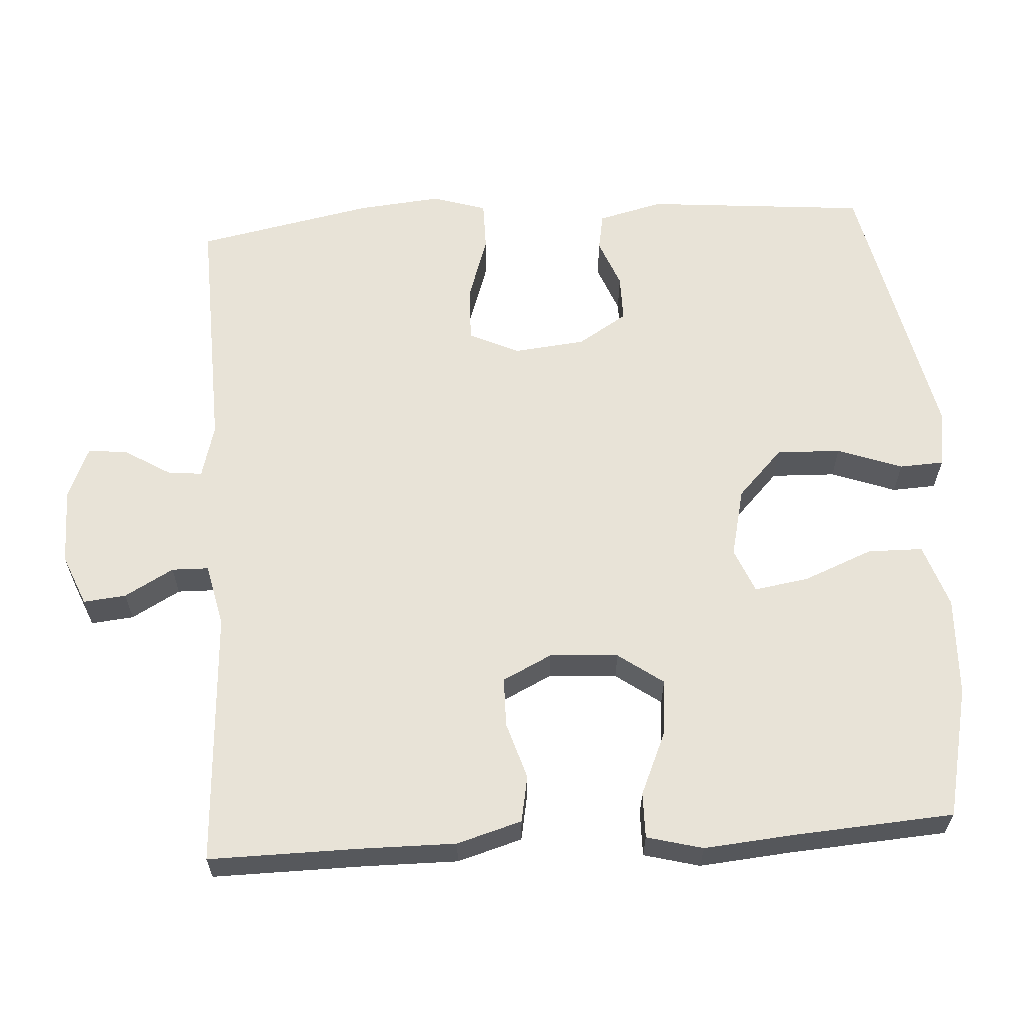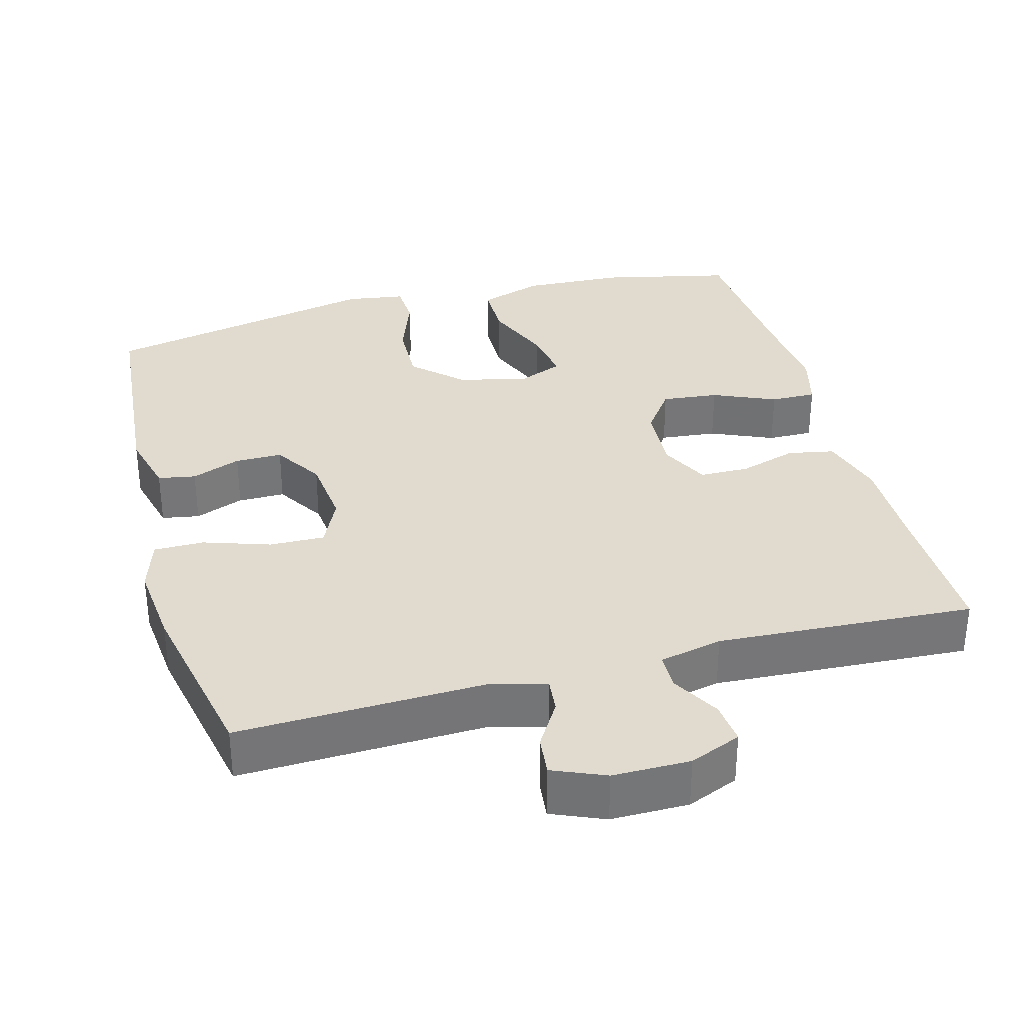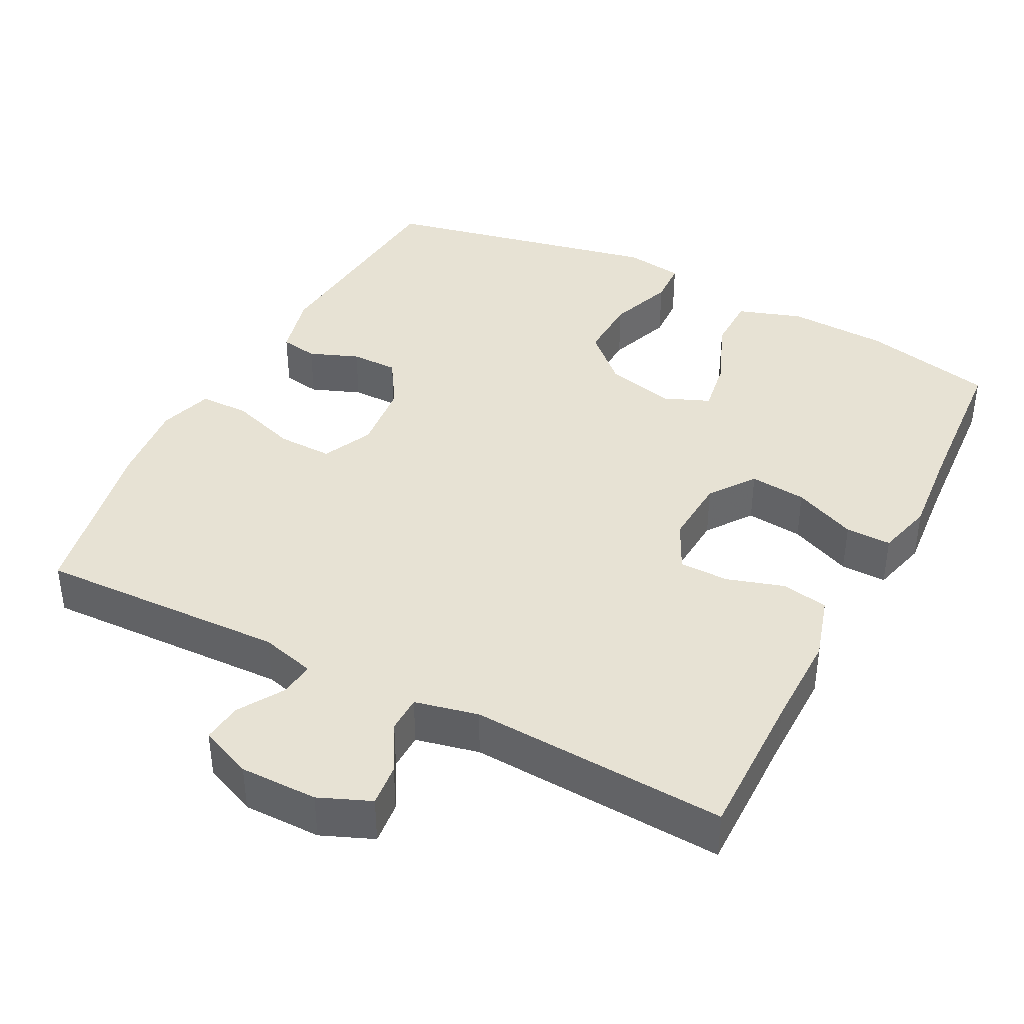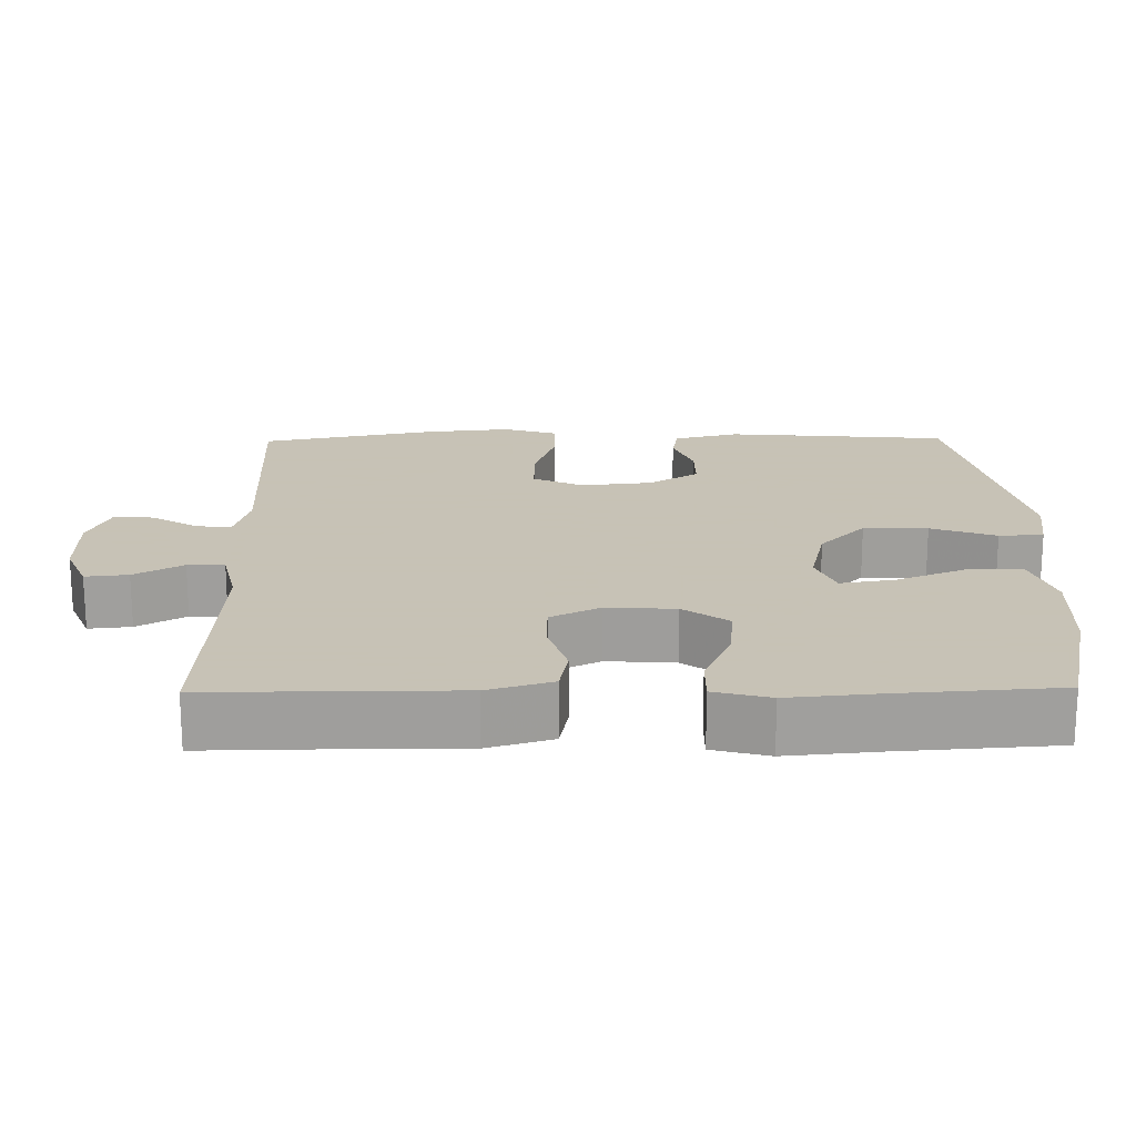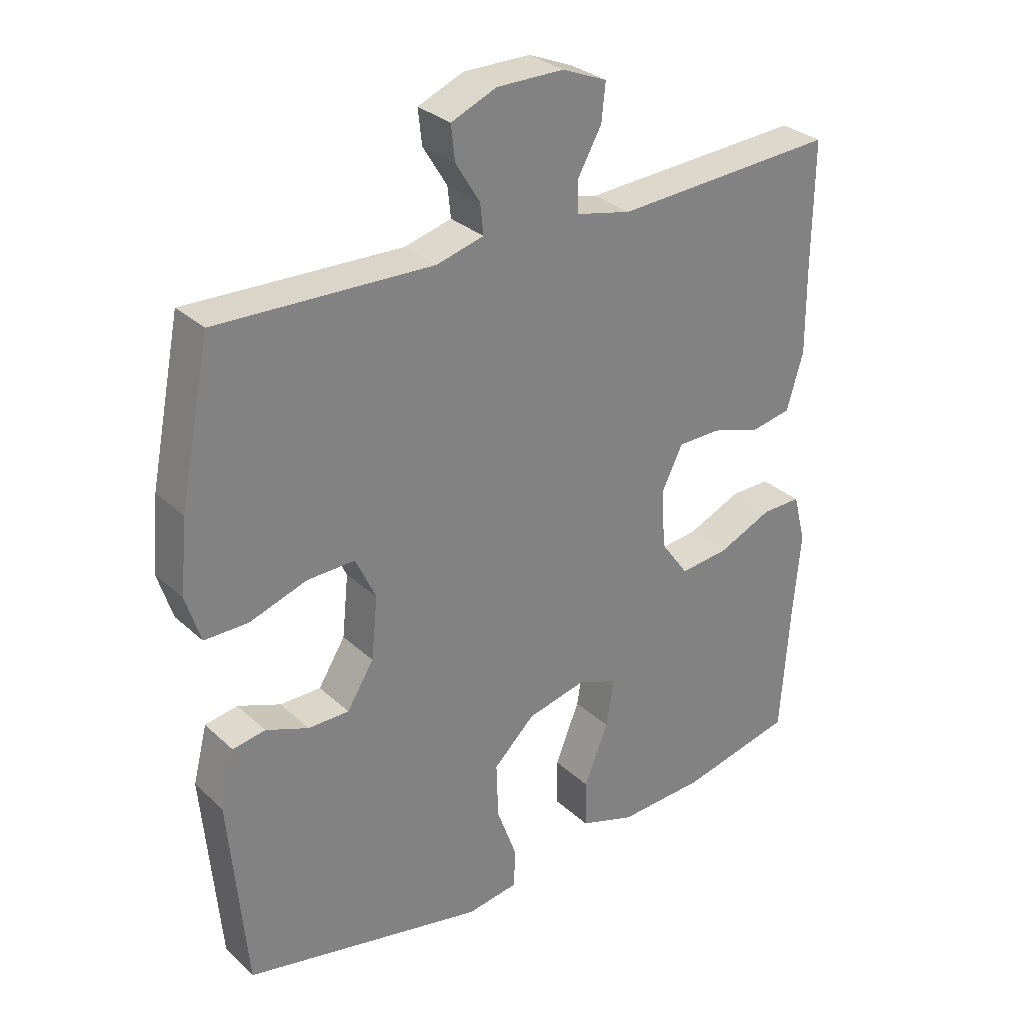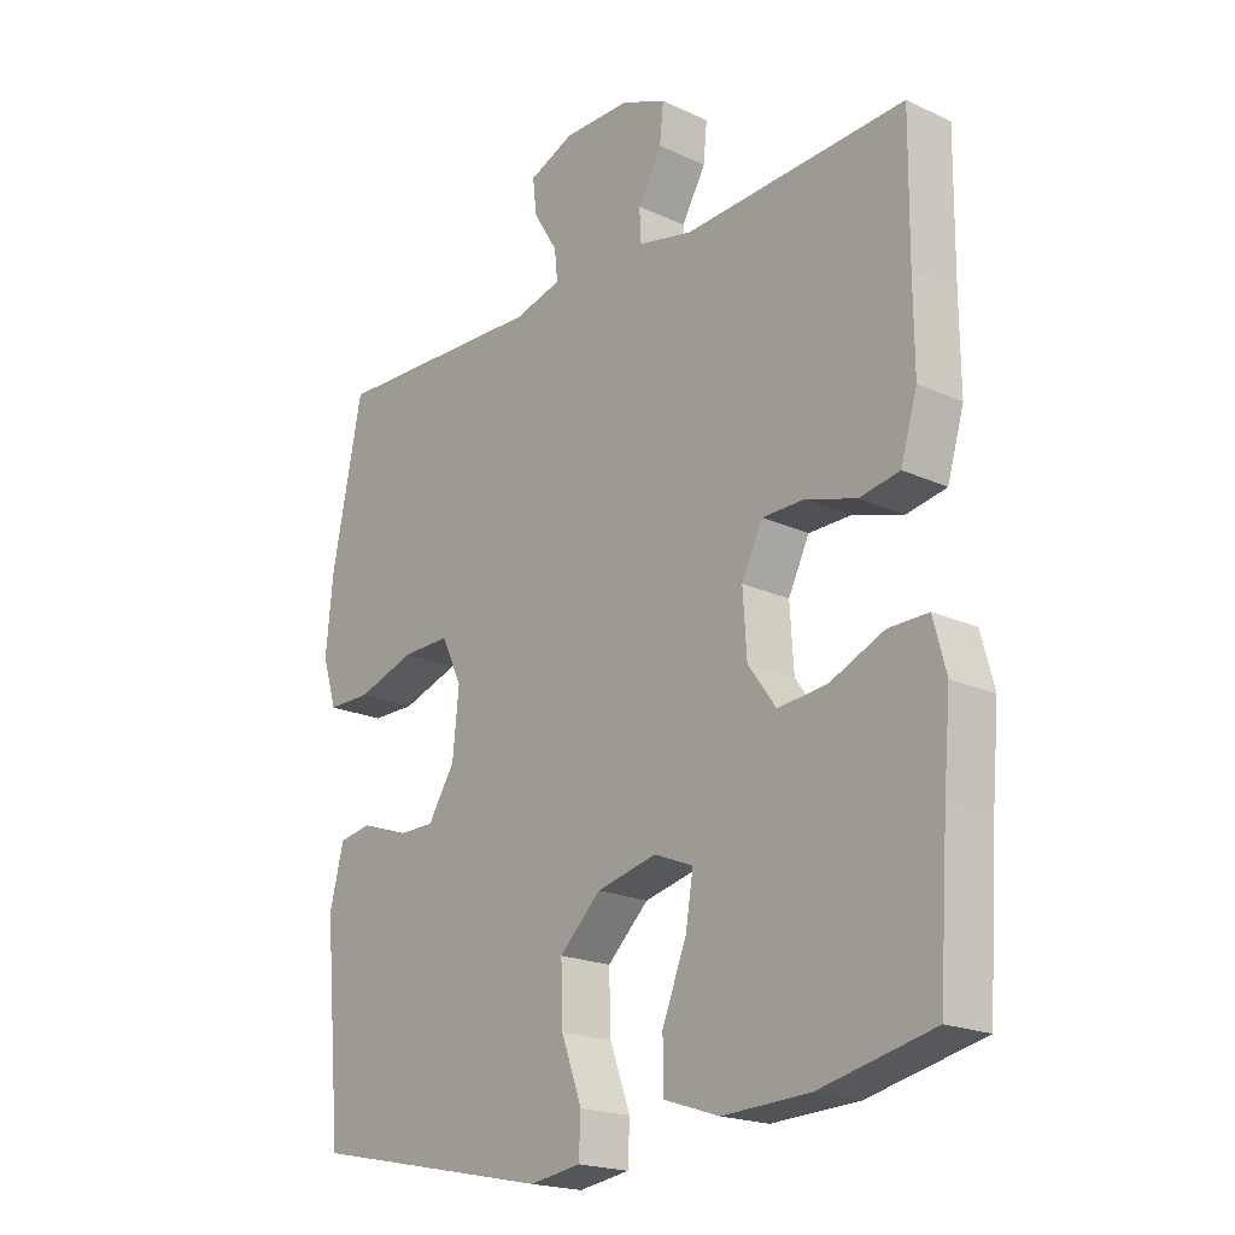
<metadata>
{"format":"obj","ext":"obj","renderer":"f3d","projection":"perspective","resolution":1024,"background":"white","views":[{"elev":61.6,"azim":86.4,"up":"+Y"},{"elev":33.5,"azim":-15.2,"up":"+Y"},{"elev":39.9,"azim":27.3,"up":"+Y"},{"elev":19.1,"azim":89.1,"up":"+Y"},{"elev":30.2,"azim":-37.5,"up":"+Z"},{"elev":-19.9,"azim":49.5,"up":"+Z"}]}
</metadata>
<code>
v 0.5 0.07 0.5
v 0.498 0.07 0.297
v 0.499 0.07 0.167
v 0.473 0.07 0.079
v 0.41 0.07 0.067
v 0.332 0.07 0.091
v 0.265 0.07 0.09
v 0.232 0.07 0.023
v 0.238 0.07 -0.07
v 0.282 0.07 -0.131
v 0.359 0.07 -0.123
v 0.444 0.07 -0.086
v 0.506 0.07 -0.085
v 0.526 0.07 -0.161
v 0.515 0.07 -0.283
v 0.5 0.07 -0.5
v 0.322 0.07 -0.54
v 0.186 0.07 -0.546
v 0.099 0.07 -0.517
v 0.098 0.07 -0.442
v 0.136 0.07 -0.348
v 0.148 0.07 -0.274
v 0.087 0.07 -0.249
v -0.007 0.07 -0.271
v -0.072 0.07 -0.333
v -0.069 0.07 -0.42
v -0.037 0.07 -0.508
v -0.04 0.07 -0.568
v -0.12 0.07 -0.58
v -0.5 0.07 -0.5
v -0.527 0.07 -0.198
v -0.505 0.07 -0.11
v -0.454 0.07 -0.101
v -0.387 0.07 -0.127
v -0.323 0.07 -0.127
v -0.281 0.07 -0.06
v -0.271 0.07 0.037
v -0.303 0.07 0.105
v -0.378 0.07 0.103
v -0.468 0.07 0.073
v -0.536 0.07 0.073
v -0.559 0.07 0.146
v -0.548 0.07 0.26
v -0.5 0.07 0.5
v -0.163 0.07 0.489
v -0.089 0.07 0.509
v -0.094 0.07 0.556
v -0.132 0.07 0.618
v -0.138 0.07 0.672
v -0.067 0.07 0.702
v 0.038 0.07 0.702
v 0.108 0.07 0.673
v 0.102 0.07 0.615
v 0.065 0.07 0.549
v 0.066 0.07 0.499
v 0.152 0.07 0.48
v 0.5 0 0.5
v 0.498 0 0.297
v 0.499 0 0.167
v 0.473 0 0.079
v 0.41 0 0.067
v 0.332 0 0.091
v 0.265 0 0.09
v 0.232 0 0.023
v 0.238 0 -0.07
v 0.282 0 -0.131
v 0.359 0 -0.123
v 0.444 0 -0.086
v 0.506 0 -0.085
v 0.526 0 -0.161
v 0.515 0 -0.283
v 0.5 0 -0.5
v 0.322 0 -0.54
v 0.186 0 -0.546
v 0.099 0 -0.517
v 0.098 0 -0.442
v 0.136 0 -0.348
v 0.148 0 -0.274
v 0.087 0 -0.249
v -0.007 0 -0.271
v -0.072 0 -0.333
v -0.069 0 -0.42
v -0.037 0 -0.508
v -0.04 0 -0.568
v -0.12 0 -0.58
v -0.5 0 -0.5
v -0.527 0 -0.198
v -0.505 0 -0.11
v -0.454 0 -0.101
v -0.387 0 -0.127
v -0.323 0 -0.127
v -0.281 0 -0.06
v -0.271 0 0.037
v -0.303 0 0.105
v -0.378 0 0.103
v -0.468 0 0.073
v -0.536 0 0.073
v -0.559 0 0.146
v -0.548 0 0.26
v -0.5 0 0.5
v -0.163 0 0.489
v -0.089 0 0.509
v -0.094 0 0.556
v -0.132 0 0.618
v -0.138 0 0.672
v -0.067 0 0.702
v 0.038 0 0.702
v 0.108 0 0.673
v 0.102 0 0.615
v 0.065 0 0.549
v 0.066 0 0.499
v 0.152 0 0.48
f 52 53 54
f 51 52 54
f 50 51 54
f 49 50 54
f 48 49 54
f 47 48 54
f 46 47 54 55
f 45 46 55 56
f 43 44 45
f 42 43 45
f 41 42 45
f 40 41 45
f 39 40 45
f 38 39 45 56
f 32 33 34
f 31 32 34
f 30 31 34
f 29 30 34
f 28 29 34
f 27 28 34
f 26 27 34
f 25 26 34 35
f 24 25 35 36
f 19 20 21
f 18 19 21
f 17 18 21
f 16 17 21
f 15 16 21
f 15 21 22
f 14 15 22
f 13 14 22
f 12 13 22
f 11 12 22
f 10 11 22 23
f 4 5 6
f 3 4 6
f 2 3 6
f 2 6 7
f 1 2 7
f 56 1 7
f 38 56 7
f 37 38 7
f 24 36 37
f 23 24 37
f 10 23 37
f 9 10 37
f 37 7 8
f 8 9 37
f 110 109 108
f 110 108 107
f 110 107 106
f 110 106 105
f 110 105 104
f 110 104 103
f 111 110 103 102
f 112 111 102 101
f 101 100 99
f 101 99 98
f 101 98 97
f 101 97 96
f 101 96 95
f 112 101 95 94
f 90 89 88
f 90 88 87
f 90 87 86
f 90 86 85
f 90 85 84
f 90 84 83
f 90 83 82
f 91 90 82 81
f 92 91 81 80
f 77 76 75
f 77 75 74
f 77 74 73
f 77 73 72
f 77 72 71
f 78 77 71
f 78 71 70
f 78 70 69
f 78 69 68
f 78 68 67
f 79 78 67 66
f 62 61 60
f 62 60 59
f 62 59 58
f 63 62 58
f 63 58 57
f 63 57 112
f 63 112 94
f 63 94 93
f 93 92 80
f 93 80 79
f 93 79 66
f 93 66 65
f 64 63 93
f 93 65 64
f 1 57 58 2
f 2 58 59 3
f 3 59 60 4
f 4 60 61 5
f 5 61 62 6
f 6 62 63 7
f 7 63 64 8
f 8 64 65 9
f 9 65 66 10
f 10 66 67 11
f 11 67 68 12
f 12 68 69 13
f 13 69 70 14
f 14 70 71 15
f 15 71 72 16
f 16 72 73 17
f 17 73 74 18
f 18 74 75 19
f 19 75 76 20
f 20 76 77 21
f 21 77 78 22
f 22 78 79 23
f 23 79 80 24
f 24 80 81 25
f 25 81 82 26
f 26 82 83 27
f 27 83 84 28
f 28 84 85 29
f 29 85 86 30
f 30 86 87 31
f 31 87 88 32
f 32 88 89 33
f 33 89 90 34
f 34 90 91 35
f 35 91 92 36
f 36 92 93 37
f 37 93 94 38
f 38 94 95 39
f 39 95 96 40
f 40 96 97 41
f 41 97 98 42
f 42 98 99 43
f 43 99 100 44
f 44 100 101 45
f 45 101 102 46
f 46 102 103 47
f 47 103 104 48
f 48 104 105 49
f 49 105 106 50
f 50 106 107 51
f 51 107 108 52
f 52 108 109 53
f 53 109 110 54
f 54 110 111 55
f 55 111 112 56
f 56 112 57 1

</code>
